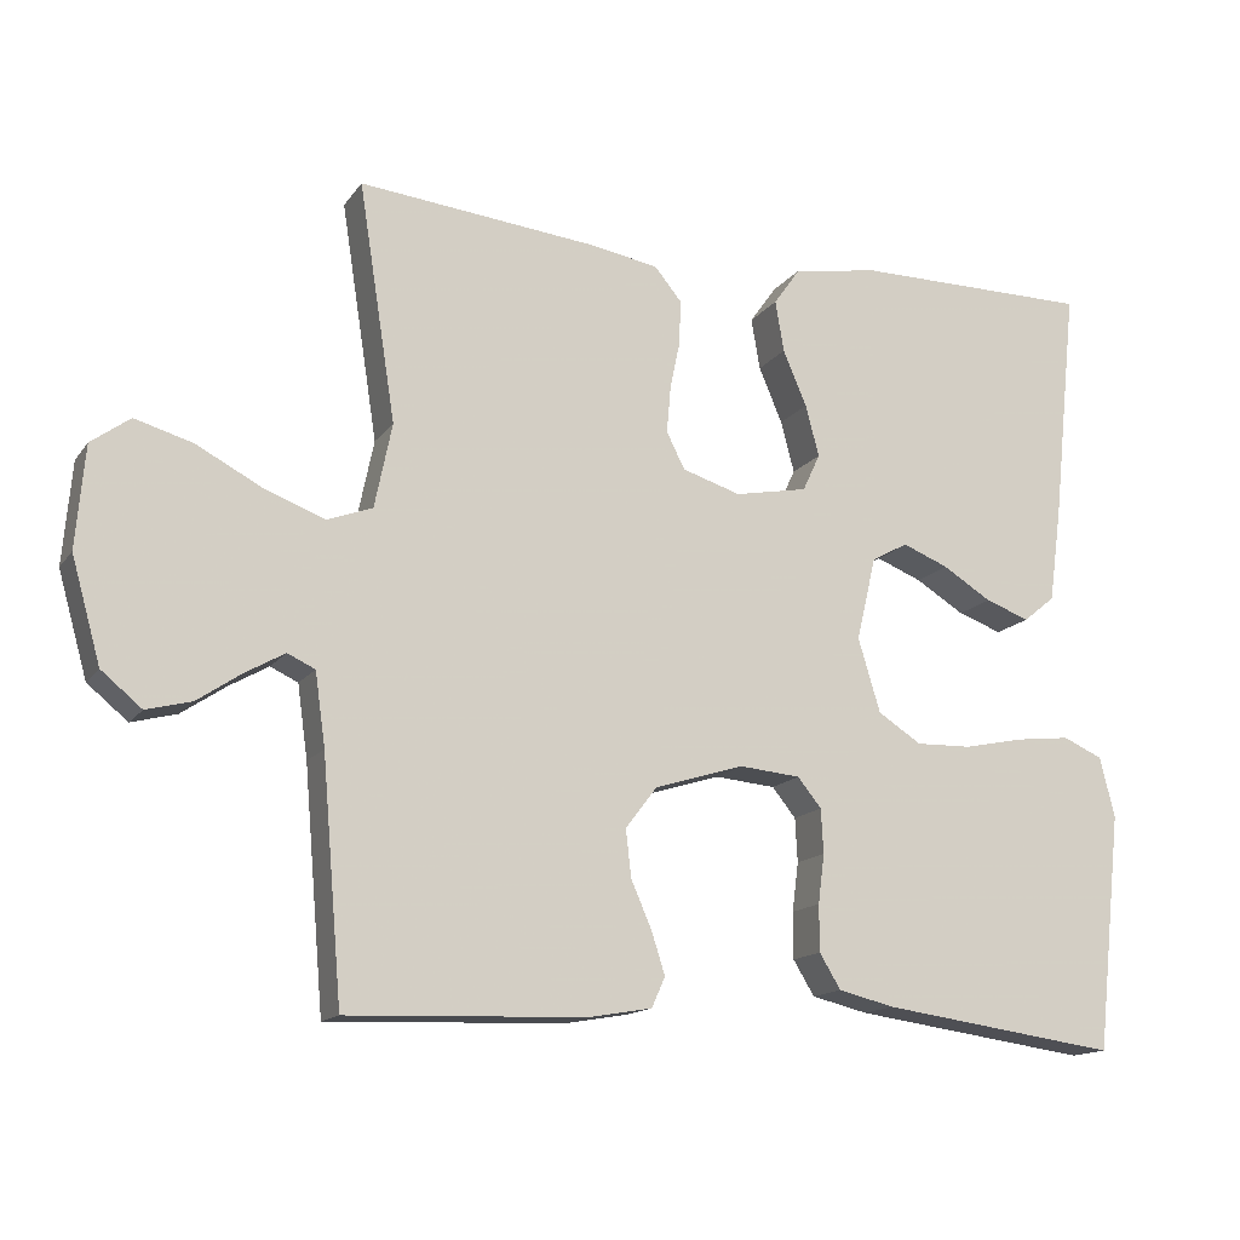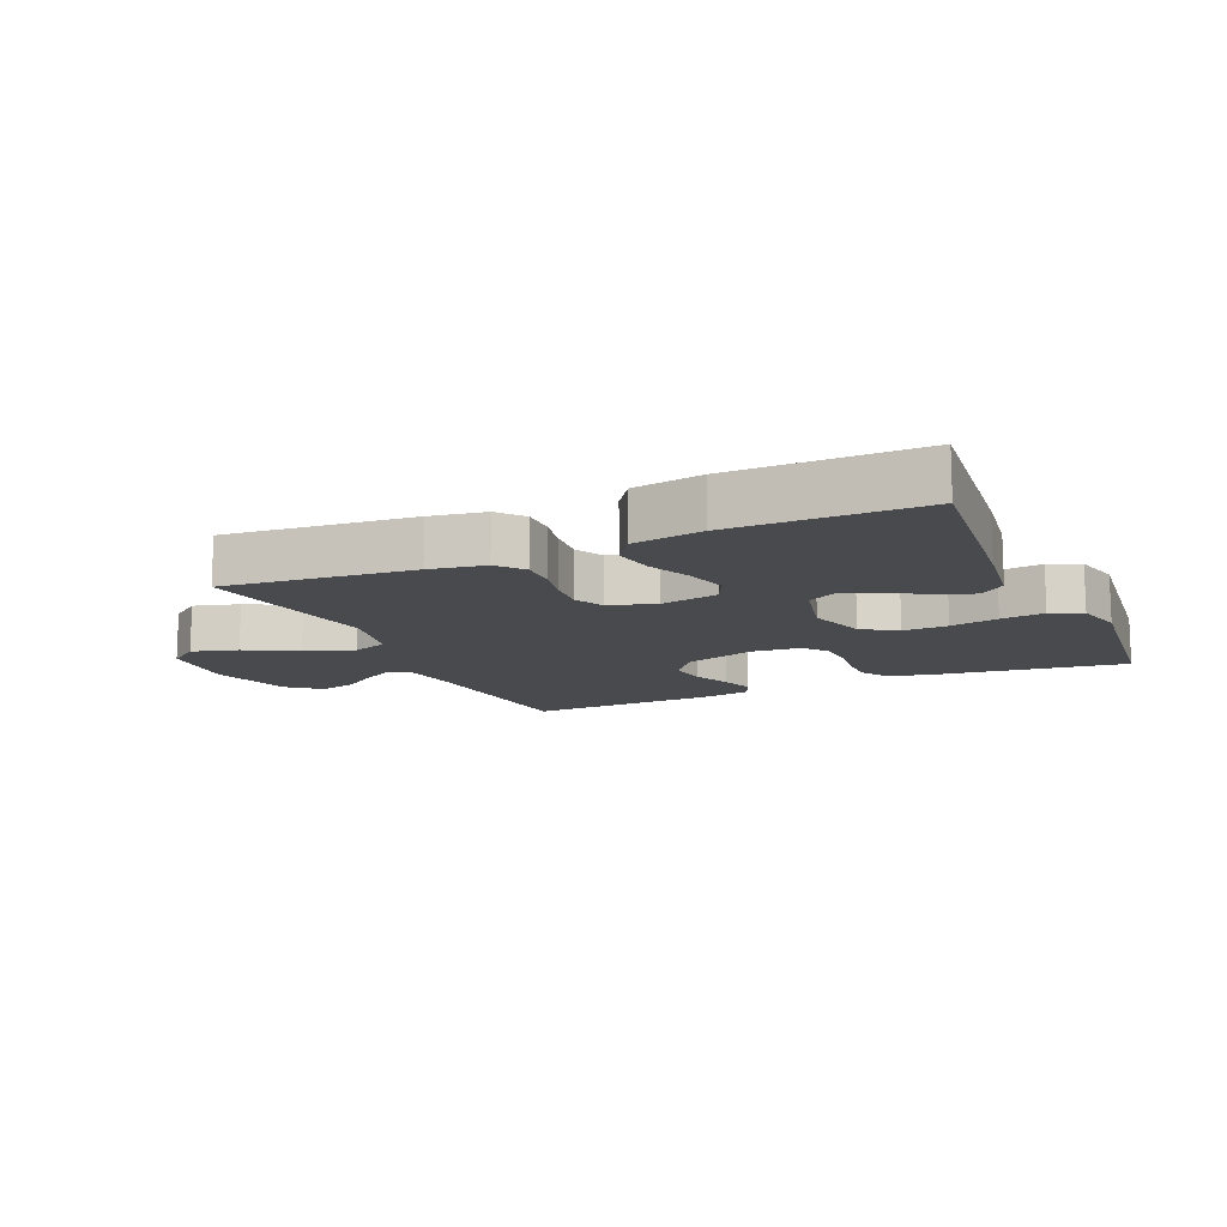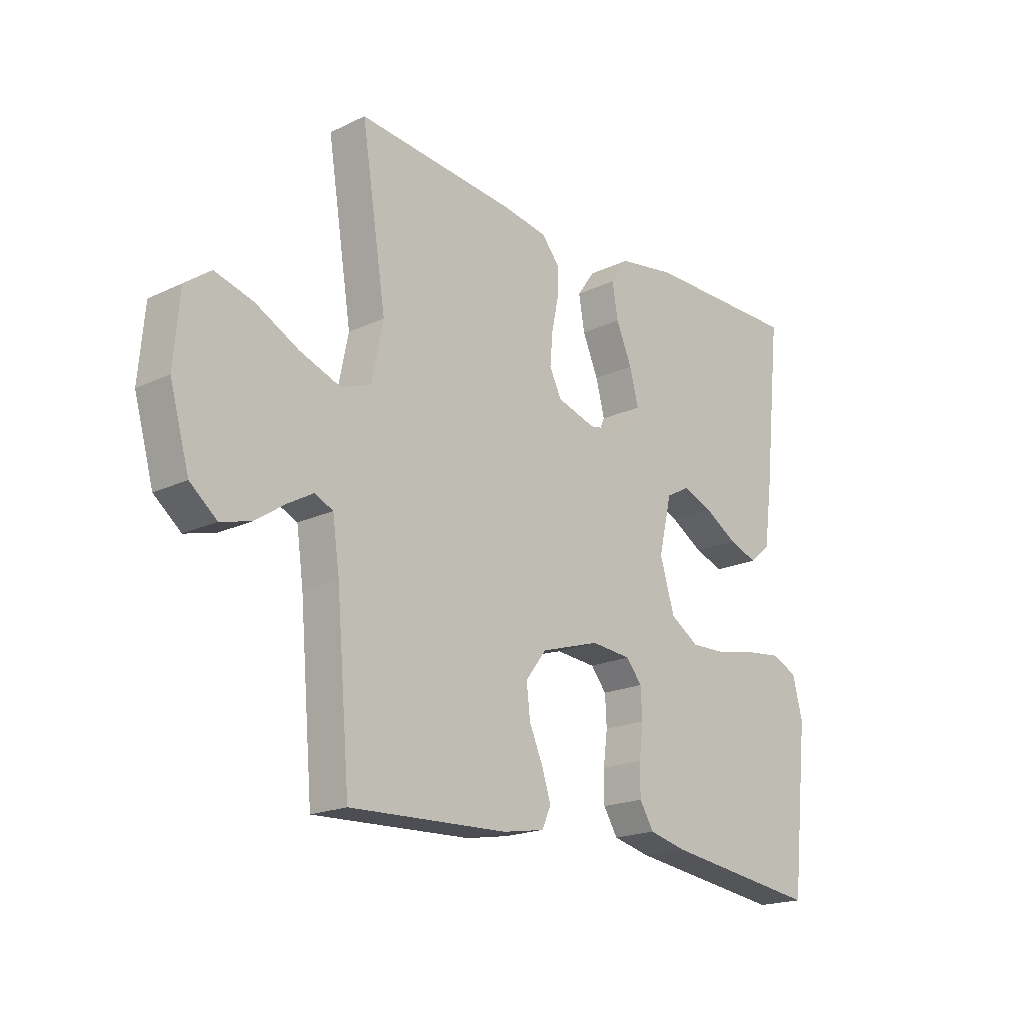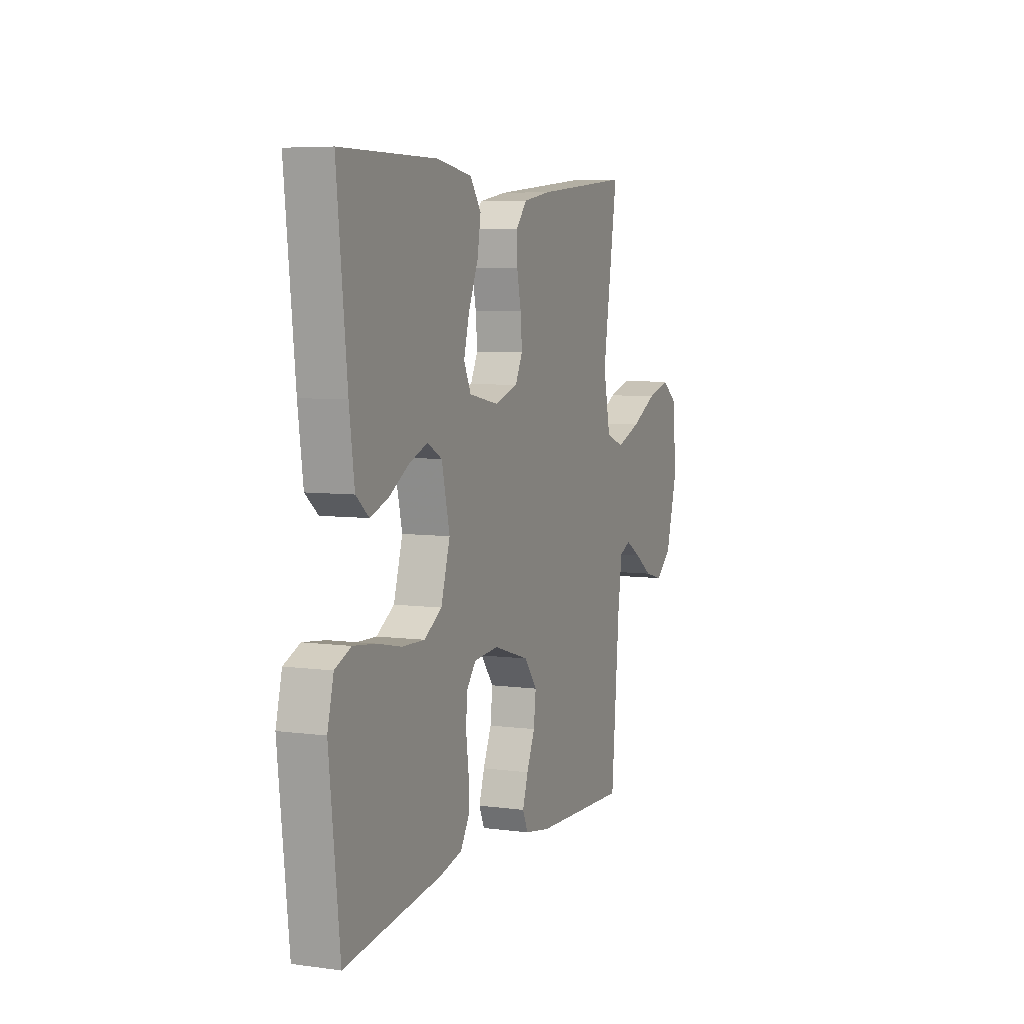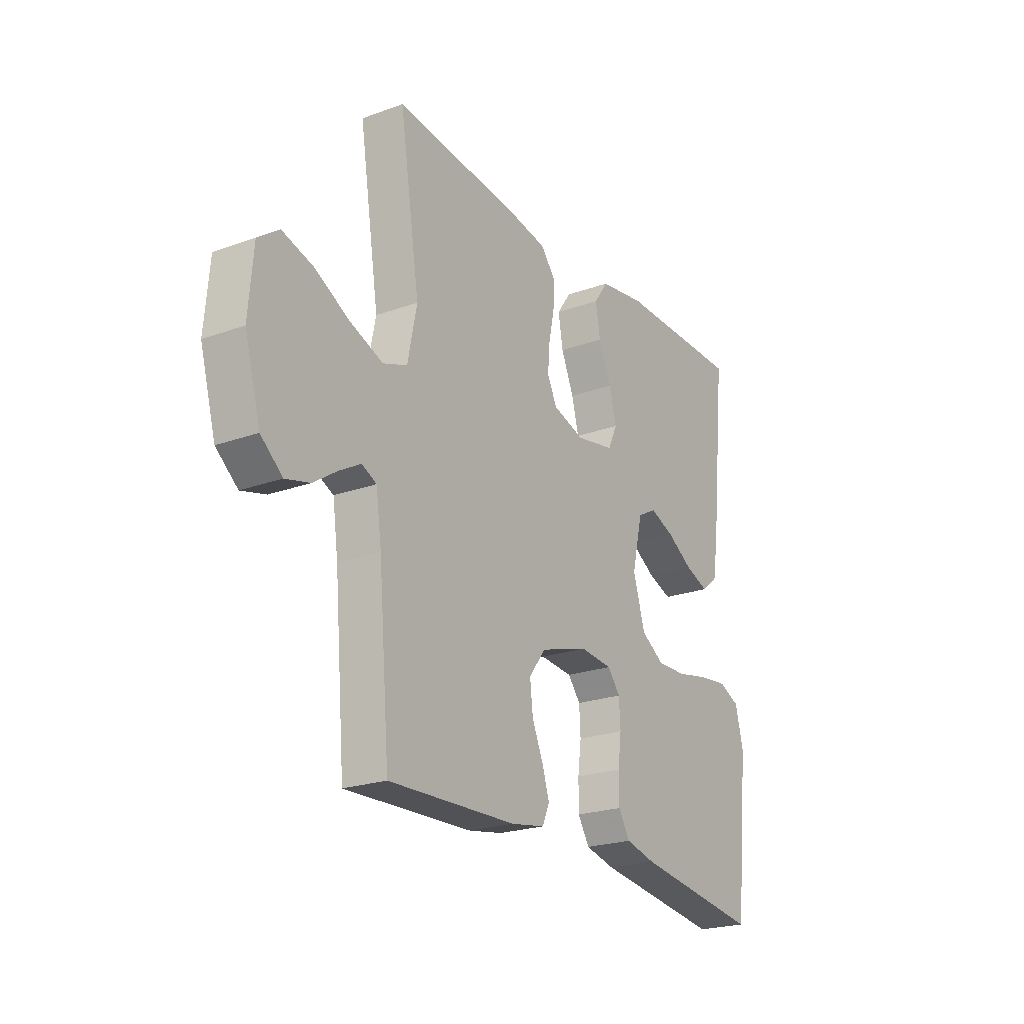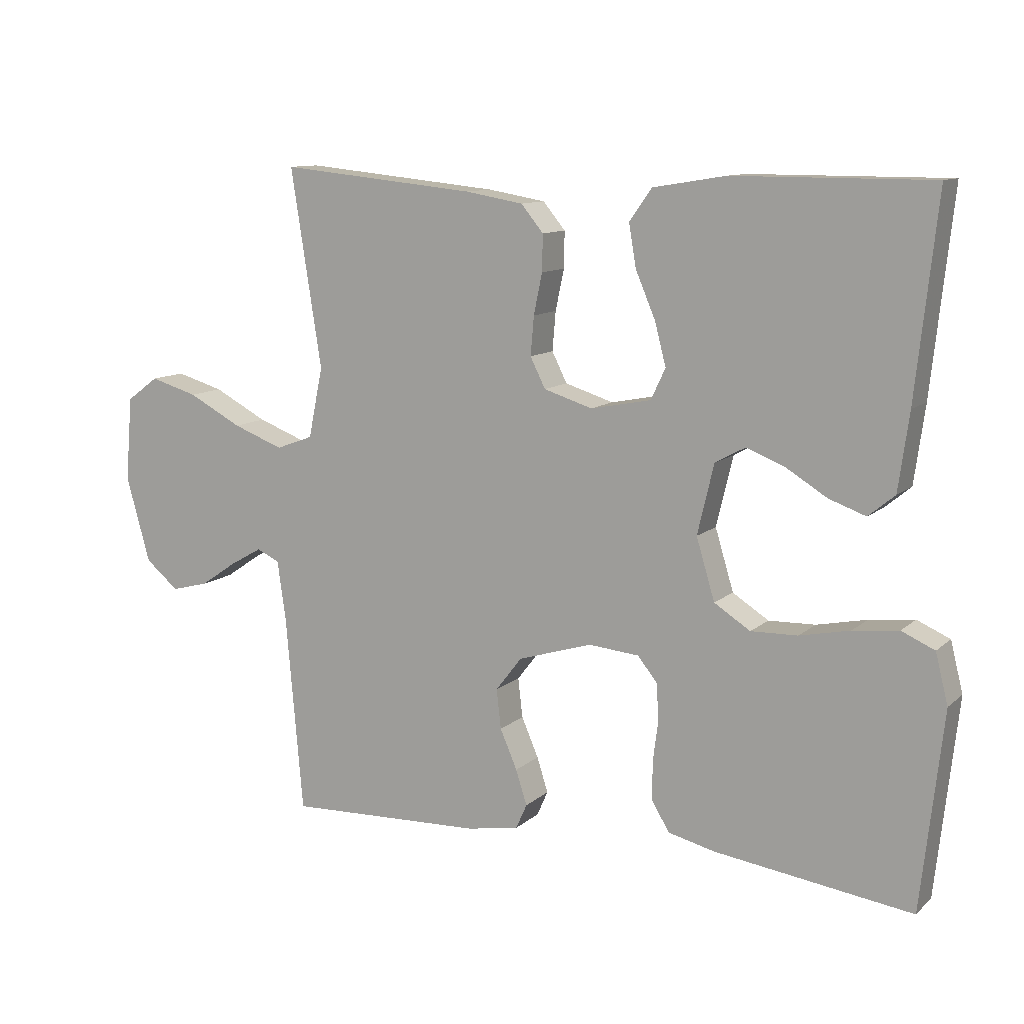
<metadata>
{"format":"obj","ext":"obj","renderer":"f3d","projection":"perspective","resolution":1024,"background":"white","views":[{"elev":-14.8,"azim":-23.2,"up":"+Z"},{"elev":-12.8,"azim":24.1,"up":"+Y"},{"elev":-19.1,"azim":-48.0,"up":"+Z"},{"elev":6.2,"azim":112.0,"up":"+Z"},{"elev":-22.7,"azim":-58.2,"up":"+Z"},{"elev":11.0,"azim":27.6,"up":"+Z"}]}
</metadata>
<code>
v -0.5 0.07 0.5
v -0.2 0.07 0.47
v -0.112 0.07 0.455
v -0.078 0.07 0.414
v -0.079 0.07 0.359
v -0.092 0.07 0.297
v -0.097 0.07 0.238
v -0.074 0.07 0.192
v 0 0.07 0.169
v 0.092 0.07 0.187
v 0.114 0.07 0.234
v 0.097 0.07 0.299
v 0.067 0.07 0.369
v 0.056 0.07 0.434
v 0.09 0.07 0.482
v 0.2 0.07 0.5
v 0.5 0.07 0.5
v 0.468 0.07 0.2
v 0.452 0.07 0.083
v 0.412 0.07 0.05
v 0.356 0.07 0.07
v 0.294 0.07 0.108
v 0.236 0.07 0.131
v 0.19 0.07 0.106
v 0.165 0.07 0
v 0.193 0.07 -0.093
v 0.248 0.07 -0.128
v 0.319 0.07 -0.126
v 0.395 0.07 -0.11
v 0.464 0.07 -0.102
v 0.514 0.07 -0.124
v 0.533 0.07 -0.2
v 0.5 0.07 -0.5
v 0.2 0.07 -0.459
v 0.129 0.07 -0.442
v 0.102 0.07 -0.398
v 0.102 0.07 -0.339
v 0.11 0.07 -0.277
v 0.107 0.07 -0.221
v 0.077 0.07 -0.184
v 0 0.07 -0.177
v -0.113 0.07 -0.212
v -0.153 0.07 -0.264
v -0.146 0.07 -0.324
v -0.12 0.07 -0.384
v -0.103 0.07 -0.437
v -0.12 0.07 -0.475
v -0.2 0.07 -0.489
v -0.5 0.07 -0.5
v -0.526 0.07 -0.2
v -0.539 0.07 -0.108
v -0.574 0.07 -0.092
v -0.623 0.07 -0.12
v -0.679 0.07 -0.158
v -0.736 0.07 -0.173
v -0.787 0.07 -0.131
v -0.824 0.07 0
v -0.813 0.07 0.129
v -0.764 0.07 0.165
v -0.691 0.07 0.144
v -0.609 0.07 0.101
v -0.532 0.07 0.072
v -0.475 0.07 0.093
v -0.453 0.07 0.2
v -0.5 0 0.5
v -0.2 0 0.47
v -0.112 0 0.455
v -0.078 0 0.414
v -0.079 0 0.359
v -0.092 0 0.297
v -0.097 0 0.238
v -0.074 0 0.192
v 0 0 0.169
v 0.092 0 0.187
v 0.114 0 0.234
v 0.097 0 0.299
v 0.067 0 0.369
v 0.056 0 0.434
v 0.09 0 0.482
v 0.2 0 0.5
v 0.5 0 0.5
v 0.468 0 0.2
v 0.452 0 0.083
v 0.412 0 0.05
v 0.356 0 0.07
v 0.294 0 0.108
v 0.236 0 0.131
v 0.19 0 0.106
v 0.165 0 0
v 0.193 0 -0.093
v 0.248 0 -0.128
v 0.319 0 -0.126
v 0.395 0 -0.11
v 0.464 0 -0.102
v 0.514 0 -0.124
v 0.533 0 -0.2
v 0.5 0 -0.5
v 0.2 0 -0.459
v 0.129 0 -0.442
v 0.102 0 -0.398
v 0.102 0 -0.339
v 0.11 0 -0.277
v 0.107 0 -0.221
v 0.077 0 -0.184
v 0 0 -0.177
v -0.113 0 -0.212
v -0.153 0 -0.264
v -0.146 0 -0.324
v -0.12 0 -0.384
v -0.103 0 -0.437
v -0.12 0 -0.475
v -0.2 0 -0.489
v -0.5 0 -0.5
v -0.526 0 -0.2
v -0.539 0 -0.108
v -0.574 0 -0.092
v -0.623 0 -0.12
v -0.679 0 -0.158
v -0.736 0 -0.173
v -0.787 0 -0.131
v -0.824 0 0
v -0.813 0 0.129
v -0.764 0 0.165
v -0.691 0 0.144
v -0.609 0 0.101
v -0.532 0 0.072
v -0.475 0 0.093
v -0.453 0 0.2
f 58 59 60 61
f 58 61 62
f 57 58 62
f 56 57 62
f 53 54 55 56
f 52 53 56 62
f 51 52 62 63
f 47 48 49 50
f 47 50 51 63
f 44 45 46 47
f 35 36 37 38
f 35 38 39
f 34 35 39
f 33 34 39
f 32 33 39 40
f 28 29 30 31
f 27 28 31 32
f 19 20 21 22
f 19 22 23
f 18 19 23
f 17 18 23
f 16 17 23 24
f 12 13 14 15
f 11 12 15 16
f 3 4 5 6
f 3 6 7
f 64 1 2 3
f 64 3 7
f 44 47 63 64
f 43 44 64
f 42 43 64 7
f 41 42 7 8
f 27 32 40 41
f 26 27 41
f 25 26 41 8
f 11 16 24 25
f 10 11 25
f 9 10 25
f 8 9 25
f 125 124 123 122
f 126 125 122
f 126 122 121
f 126 121 120
f 120 119 118 117
f 126 120 117 116
f 127 126 116 115
f 114 113 112 111
f 127 115 114 111
f 111 110 109 108
f 102 101 100 99
f 103 102 99
f 103 99 98
f 103 98 97
f 104 103 97 96
f 95 94 93 92
f 96 95 92 91
f 86 85 84 83
f 87 86 83
f 87 83 82
f 87 82 81
f 88 87 81 80
f 79 78 77 76
f 80 79 76 75
f 70 69 68 67
f 71 70 67
f 67 66 65 128
f 71 67 128
f 128 127 111 108
f 128 108 107
f 71 128 107 106
f 72 71 106 105
f 105 104 96 91
f 105 91 90
f 72 105 90 89
f 89 88 80 75
f 89 75 74
f 89 74 73
f 89 73 72
f 1 65 66 2
f 2 66 67 3
f 3 67 68 4
f 4 68 69 5
f 5 69 70 6
f 6 70 71 7
f 7 71 72 8
f 8 72 73 9
f 9 73 74 10
f 10 74 75 11
f 11 75 76 12
f 12 76 77 13
f 13 77 78 14
f 14 78 79 15
f 15 79 80 16
f 16 80 81 17
f 17 81 82 18
f 18 82 83 19
f 19 83 84 20
f 20 84 85 21
f 21 85 86 22
f 22 86 87 23
f 23 87 88 24
f 24 88 89 25
f 25 89 90 26
f 26 90 91 27
f 27 91 92 28
f 28 92 93 29
f 29 93 94 30
f 30 94 95 31
f 31 95 96 32
f 32 96 97 33
f 33 97 98 34
f 34 98 99 35
f 35 99 100 36
f 36 100 101 37
f 37 101 102 38
f 38 102 103 39
f 39 103 104 40
f 40 104 105 41
f 41 105 106 42
f 42 106 107 43
f 43 107 108 44
f 44 108 109 45
f 45 109 110 46
f 46 110 111 47
f 47 111 112 48
f 48 112 113 49
f 49 113 114 50
f 50 114 115 51
f 51 115 116 52
f 52 116 117 53
f 53 117 118 54
f 54 118 119 55
f 55 119 120 56
f 56 120 121 57
f 57 121 122 58
f 58 122 123 59
f 59 123 124 60
f 60 124 125 61
f 61 125 126 62
f 62 126 127 63
f 63 127 128 64
f 64 128 65 1

</code>
